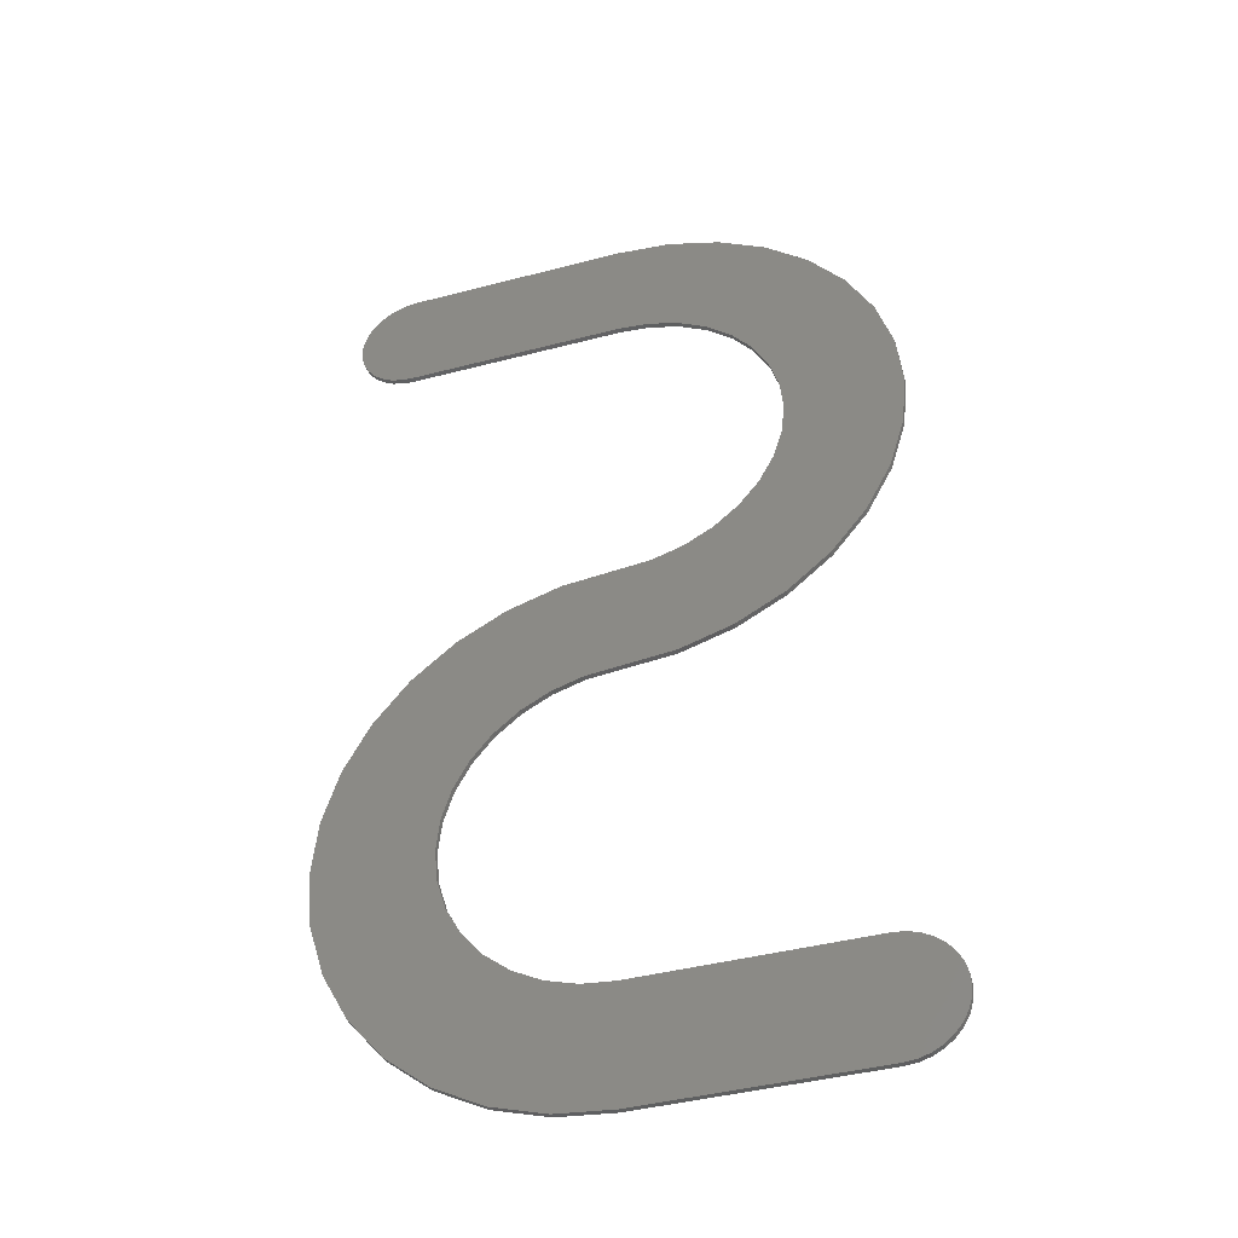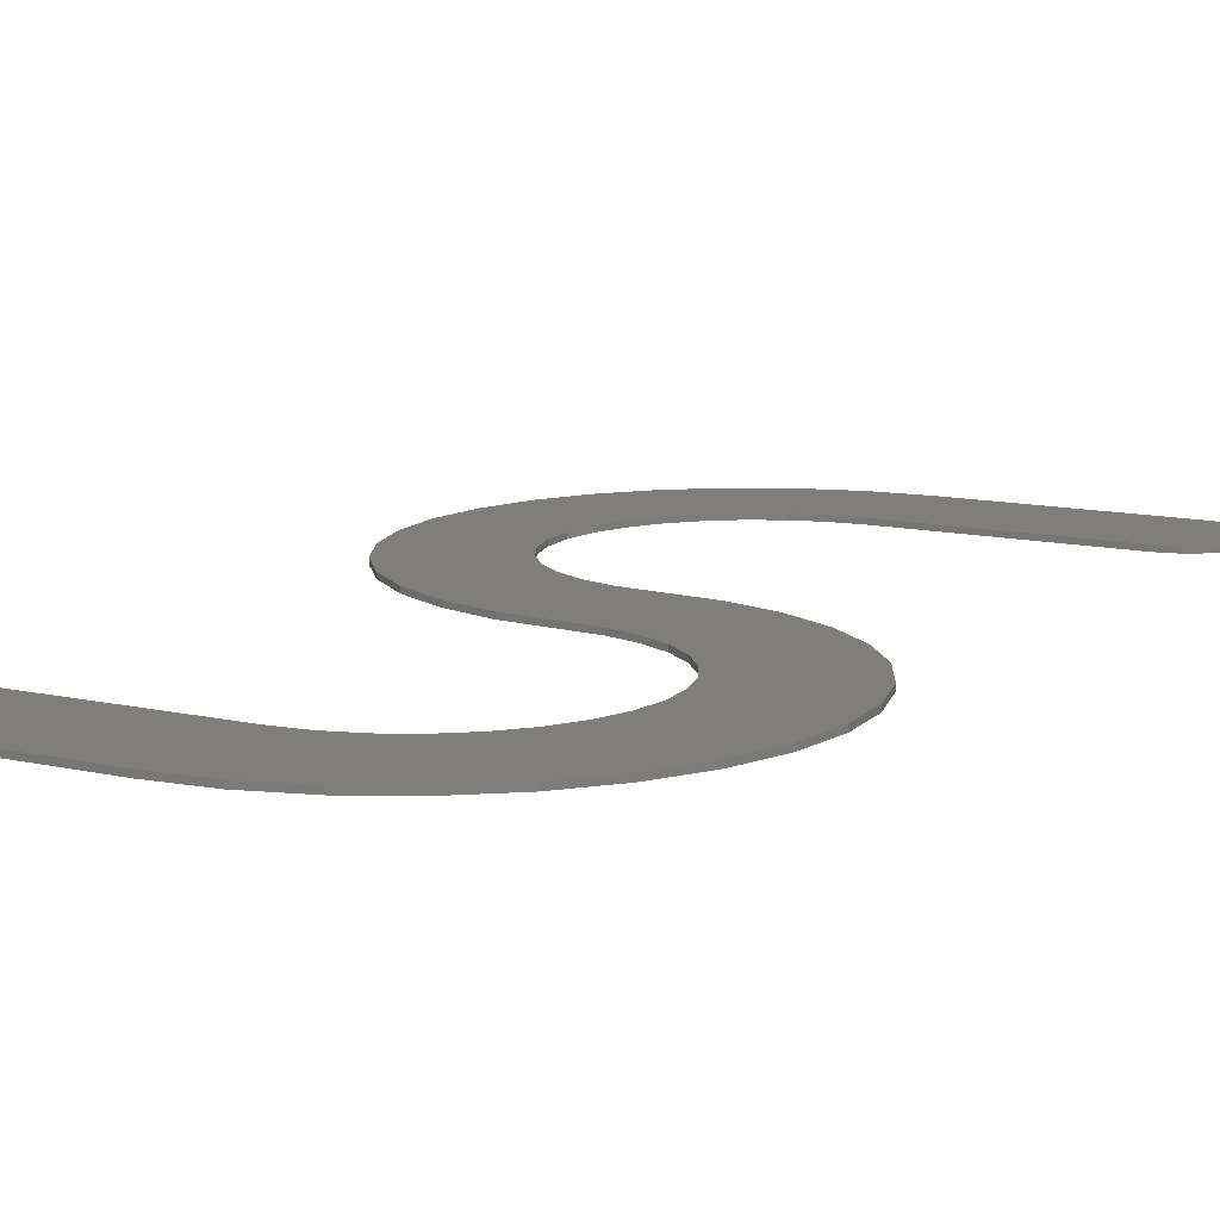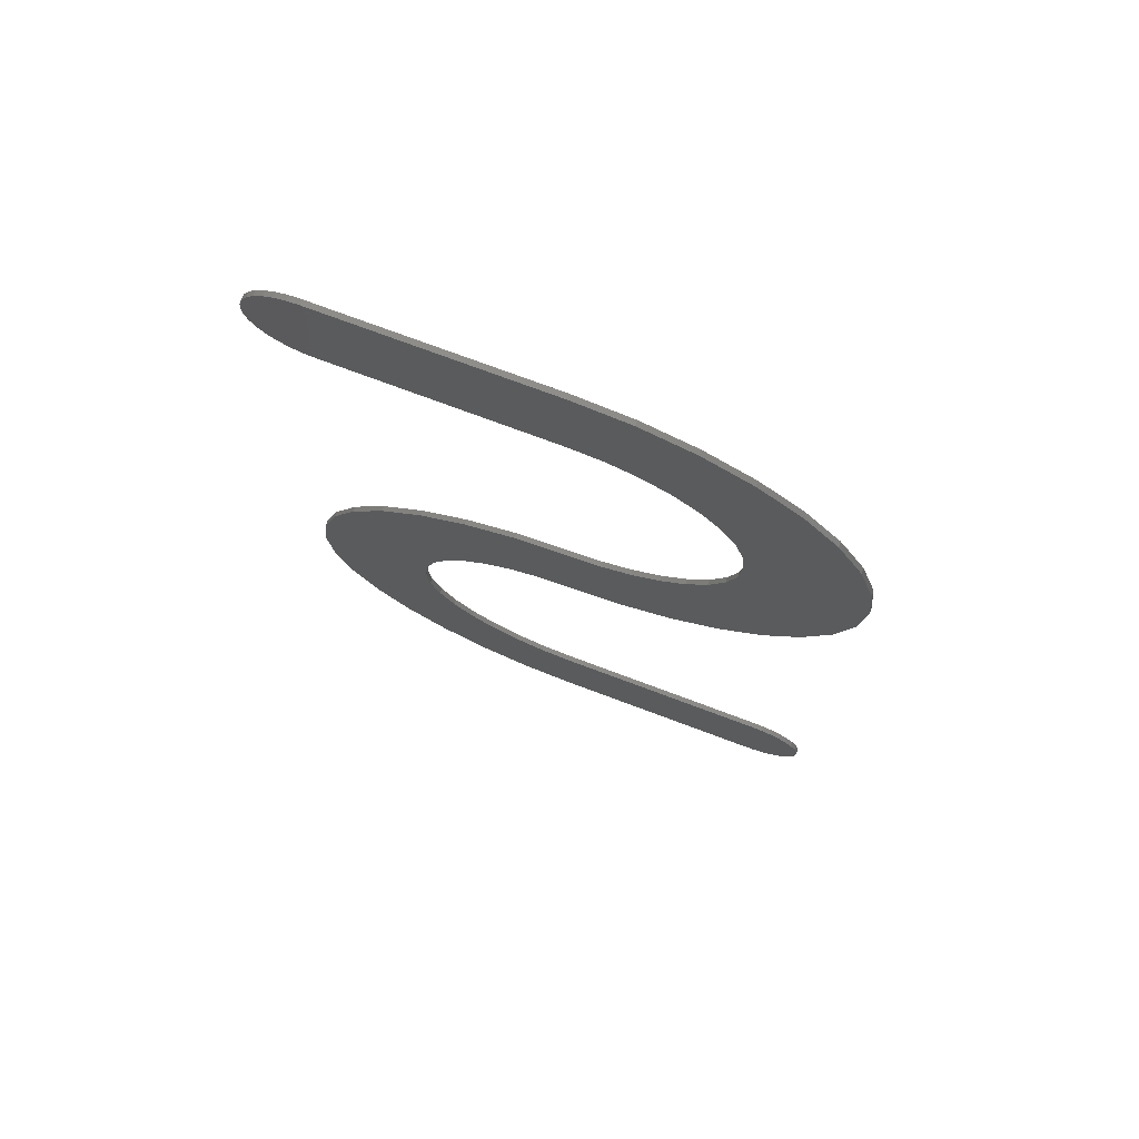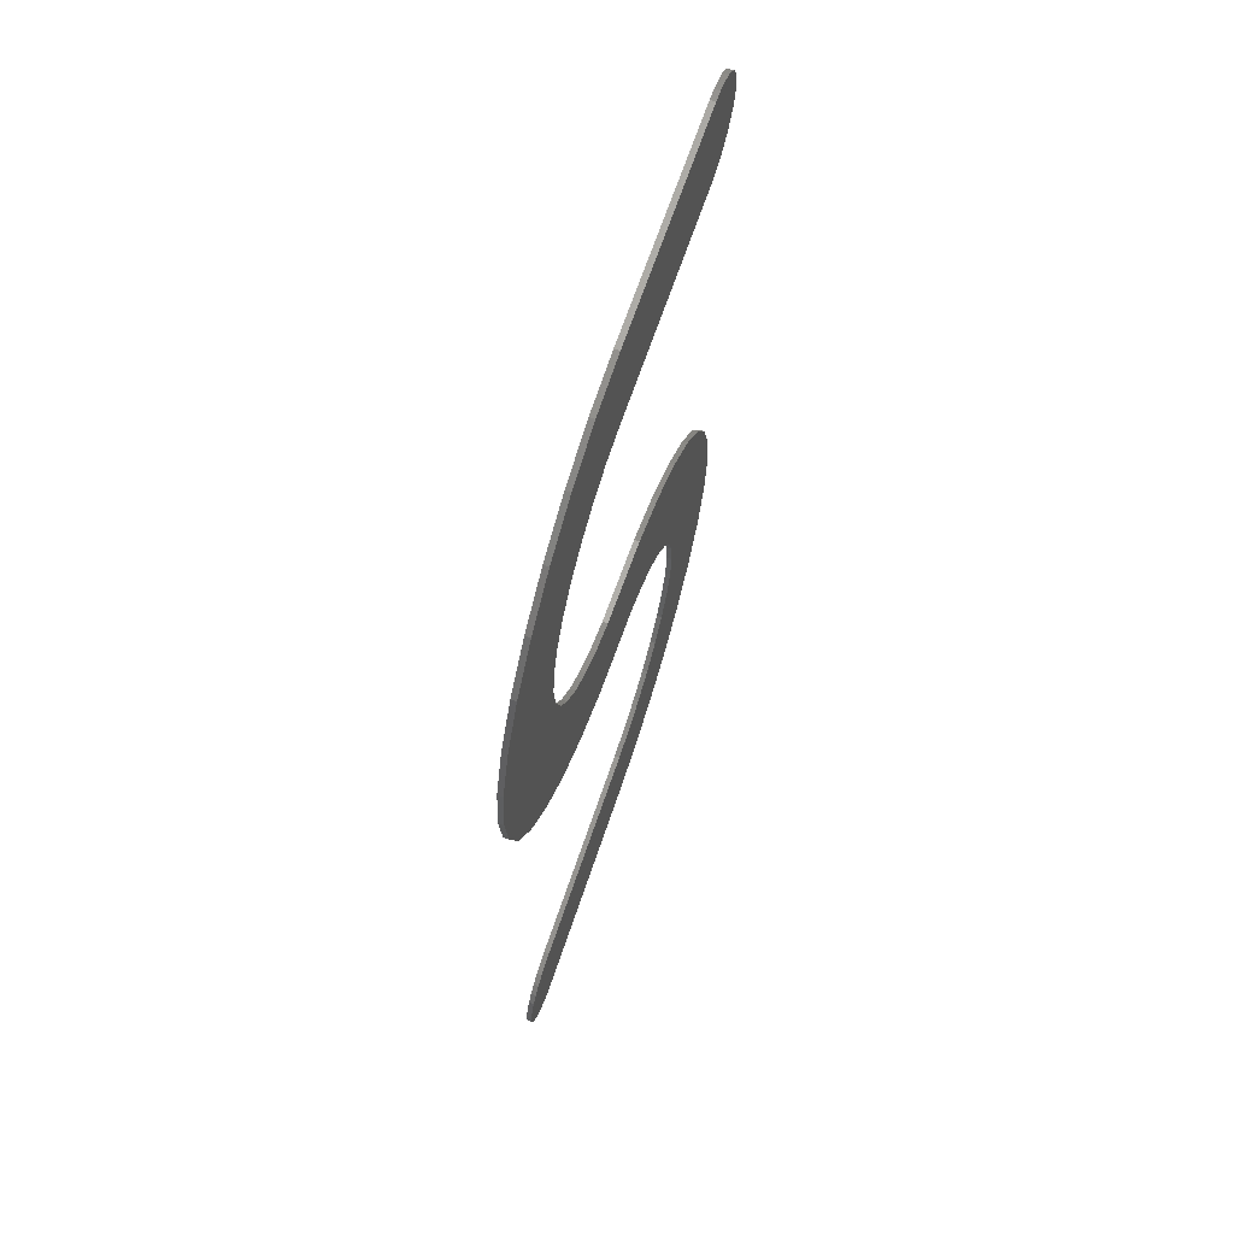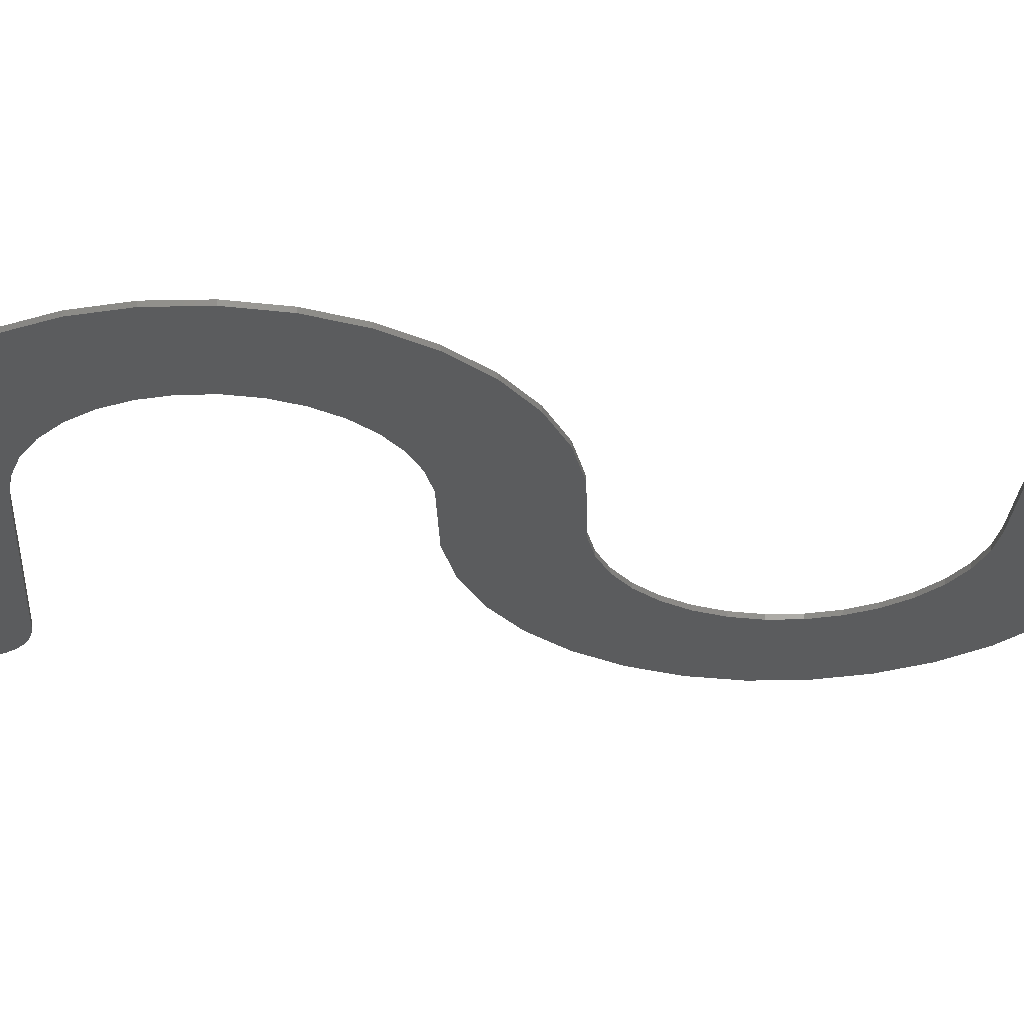
<metadata>
{"format":"stl","ext":"stl","renderer":"f3d","projection":"perspective","resolution":1024,"background":"white","views":[{"elev":-41.5,"azim":-162.3,"up":"+Y"},{"elev":11.4,"azim":-150.1,"up":"+Z"},{"elev":74.8,"azim":-159.5,"up":"+Y"},{"elev":67.7,"azim":-71.2,"up":"+Y"},{"elev":-29.1,"azim":86.0,"up":"+Z"}]}
</metadata>
<code>
# stl→obj: 200 verts, 396 faces
v -0.3359 -0.75 0.007812
v -0.3359 -0.75 0
v -0.004359 -0.75 0.007812
v -0.004359 -0.75 0
v -0.004359 0.08684 0
v -0.004359 0.08684 0.007812
v 0.07727 0.0788 0
v 0.07727 0.0788 0.007812
v 0.1558 0.05499 0
v 0.1558 0.05499 0.007812
v 0.2281 0.01633 0
v 0.2281 0.01633 0.007812
v 0.2915 -0.03571 0
v 0.2915 -0.03571 0.007812
v 0.3435 -0.09912 0
v 0.3435 -0.09912 0.007812
v 0.3822 -0.1715 0
v 0.3822 -0.1715 0.007812
v 0.406 -0.2499 0
v 0.406 -0.2499 0.007812
v 0.4141 -0.3316 0
v 0.4141 -0.3316 0.007812
v 0.406 -0.4132 0
v 0.406 -0.4132 0.007812
v 0.3822 -0.4917 0
v 0.3822 -0.4917 0.007812
v 0.3435 -0.564 0
v 0.3435 -0.564 0.007812
v 0.2915 -0.6274 0
v 0.2915 -0.6274 0.007812
v 0.2281 -0.6795 0
v 0.2281 -0.6795 0.007812
v 0.1558 -0.7181 0
v 0.1558 -0.7181 0.007812
v 0.07727 -0.742 0
v 0.07727 -0.742 0.007812
v -0.2491 0.3316 0
v -0.2444 0.2838 0.007812
v -0.2444 0.2838 0
v -0.2305 0.2379 0.007812
v -0.2305 0.2379 0
v -0.2078 0.1956 0.007812
v -0.2078 0.1956 0
v -0.1774 0.1585 0.007812
v -0.1774 0.1585 0
v -0.1403 0.1281 0.007812
v -0.1403 0.1281 0
v -0.09802 0.1055 0.007812
v -0.09802 0.1055 0
v -0.0521 0.09154 0.007812
v -0.0521 0.09154 0
v -0.2491 0.3316 0.007812
v -0.2444 0.3793 0
v -0.2444 0.3793 0.007812
v -0.2305 0.4252 0
v -0.2305 0.4252 0.007812
v -0.2078 0.4675 0
v -0.2078 0.4675 0.007812
v -0.1774 0.5046 0
v -0.1774 0.5046 0.007812
v -0.1403 0.5351 0
v -0.1403 0.5351 0.007812
v -0.09802 0.5577 0
v -0.09802 0.5577 0.007812
v -0.0521 0.5716 0
v -0.0521 0.5716 0.007812
v -0.004359 0.5763 0
v -0.004359 0.5763 0.007812
v 0.3272 0.5763 0.007812
v 0.3272 0.5763 0
v 0.3272 0.75 0
v 0.3272 0.75 0.007812
v 0.3442 0.7483 0
v 0.3442 0.7483 0.007812
v 0.3605 0.7434 0
v 0.3605 0.7434 0.007812
v 0.3755 0.7354 0
v 0.3755 0.7354 0.007812
v 0.3886 0.7246 0
v 0.3886 0.7246 0.007812
v 0.3994 0.7114 0
v 0.3994 0.7114 0.007812
v 0.4075 0.6964 0
v 0.4075 0.6964 0.007812
v 0.4124 0.6801 0
v 0.4124 0.6801 0.007812
v 0.4141 0.6632 0
v 0.4141 0.6632 0.007812
v 0.4124 0.6462 0
v 0.4124 0.6462 0.007812
v 0.4075 0.6299 0
v 0.4075 0.6299 0.007812
v 0.3994 0.6149 0
v 0.3994 0.6149 0.007812
v 0.3886 0.6018 0
v 0.3886 0.6018 0.007812
v 0.3755 0.591 0
v 0.3755 0.591 0.007812
v 0.3605 0.5829 0
v 0.3605 0.5829 0.007812
v 0.3442 0.578 0
v 0.3442 0.578 0.007812
v -0.004359 0.75 0.007812
v -0.004359 0.75 0
v -0.004359 -0.08684 0
v -0.004359 -0.08684 0.007812
v -0.08599 -0.0788 0
v -0.08599 -0.0788 0.007812
v -0.1645 -0.05499 0
v -0.1645 -0.05499 0.007812
v -0.2368 -0.01633 0
v -0.2368 -0.01633 0.007812
v -0.3002 0.03571 0
v -0.3002 0.03571 0.007812
v -0.3523 0.09912 0
v -0.3523 0.09912 0.007812
v -0.3909 0.1715 0
v -0.3909 0.1715 0.007812
v -0.4147 0.2499 0
v -0.4147 0.2499 0.007812
v -0.4228 0.3316 0
v -0.4228 0.3316 0.007812
v -0.4147 0.4132 0
v -0.4147 0.4132 0.007812
v -0.3909 0.4917 0
v -0.3909 0.4917 0.007812
v -0.3523 0.564 0
v -0.3523 0.564 0.007812
v -0.3002 0.6274 0
v -0.3002 0.6274 0.007812
v -0.2368 0.6795 0
v -0.2368 0.6795 0.007812
v -0.1645 0.7181 0
v -0.1645 0.7181 0.007812
v -0.08599 0.742 0
v -0.08599 0.742 0.007812
v 0.2404 -0.3316 0
v 0.2357 -0.2838 0.007812
v 0.2357 -0.2838 0
v 0.2217 -0.2379 0.007812
v 0.2217 -0.2379 0
v 0.1991 -0.1956 0.007812
v 0.1991 -0.1956 0
v 0.1687 -0.1585 0.007812
v 0.1687 -0.1585 0
v 0.1316 -0.1281 0.007812
v 0.1316 -0.1281 0
v 0.0893 -0.1055 0.007812
v 0.0893 -0.1055 0
v 0.04339 -0.09154 0.007812
v 0.04339 -0.09154 0
v 0.2404 -0.3316 0.007812
v 0.2357 -0.3793 0
v 0.2357 -0.3793 0.007812
v 0.2217 -0.4252 0
v 0.2217 -0.4252 0.007812
v 0.1991 -0.4675 0
v 0.1991 -0.4675 0.007812
v 0.1687 -0.5046 0
v 0.1687 -0.5046 0.007812
v 0.1316 -0.5351 0
v 0.1316 -0.5351 0.007812
v 0.0893 -0.5577 0
v 0.0893 -0.5577 0.007812
v 0.04339 -0.5716 0
v 0.04339 -0.5716 0.007812
v -0.004359 -0.5763 0
v -0.004359 -0.5763 0.007812
v -0.3359 -0.5763 0.007812
v -0.3359 -0.5763 0
v -0.3529 -0.7483 0
v -0.3529 -0.7483 0.007812
v -0.3692 -0.7434 0
v -0.3692 -0.7434 0.007812
v -0.3842 -0.7354 0
v -0.3842 -0.7354 0.007812
v -0.3973 -0.7246 0
v -0.3973 -0.7246 0.007812
v -0.4081 -0.7114 0
v -0.4081 -0.7114 0.007812
v -0.4162 -0.6964 0
v -0.4162 -0.6964 0.007812
v -0.4211 -0.6801 0
v -0.4211 -0.6801 0.007812
v -0.4228 -0.6632 0
v -0.4228 -0.6632 0.007812
v -0.4211 -0.6462 0
v -0.4211 -0.6462 0.007812
v -0.4162 -0.6299 0
v -0.4162 -0.6299 0.007812
v -0.4081 -0.6149 0
v -0.4081 -0.6149 0.007812
v -0.3973 -0.6018 0
v -0.3973 -0.6018 0.007812
v -0.3842 -0.591 0
v -0.3842 -0.591 0.007812
v -0.3692 -0.5829 0
v -0.3692 -0.5829 0.007812
v -0.3529 -0.578 0
v -0.3529 -0.578 0.007812
f 1 2 3
f 3 2 4
f 5 6 7
f 7 6 8
f 7 8 9
f 9 8 10
f 9 10 11
f 11 10 12
f 11 12 13
f 13 12 14
f 13 14 15
f 15 14 16
f 15 16 17
f 17 16 18
f 17 18 19
f 19 18 20
f 19 20 21
f 21 20 22
f 21 22 23
f 23 22 24
f 23 24 25
f 25 24 26
f 25 26 27
f 27 26 28
f 27 28 29
f 29 28 30
f 29 30 31
f 31 30 32
f 31 32 33
f 33 32 34
f 33 34 35
f 35 34 36
f 35 36 4
f 4 36 3
f 37 38 39
f 39 38 40
f 39 40 41
f 41 40 42
f 41 42 43
f 43 42 44
f 43 44 45
f 45 44 46
f 45 46 47
f 47 46 48
f 47 48 49
f 49 48 50
f 49 50 51
f 51 50 6
f 51 6 5
f 38 37 52
f 52 37 53
f 52 53 54
f 54 53 55
f 54 55 56
f 56 55 57
f 56 57 58
f 58 57 59
f 58 59 60
f 60 59 61
f 60 61 62
f 62 61 63
f 62 63 64
f 64 63 65
f 64 65 66
f 66 65 67
f 66 67 68
f 68 67 69
f 69 67 70
f 71 72 73
f 73 72 74
f 73 74 75
f 75 74 76
f 75 76 77
f 77 76 78
f 77 78 79
f 79 78 80
f 79 80 81
f 81 80 82
f 81 82 83
f 83 82 84
f 83 84 85
f 85 84 86
f 85 86 87
f 87 86 88
f 87 88 89
f 89 88 90
f 89 90 91
f 91 90 92
f 91 92 93
f 93 92 94
f 93 94 95
f 95 94 96
f 95 96 97
f 97 96 98
f 97 98 99
f 99 98 100
f 99 100 101
f 101 100 102
f 101 102 70
f 70 102 69
f 72 71 103
f 103 71 104
f 105 106 107
f 107 106 108
f 107 108 109
f 109 108 110
f 109 110 111
f 111 110 112
f 111 112 113
f 113 112 114
f 113 114 115
f 115 114 116
f 115 116 117
f 117 116 118
f 117 118 119
f 119 118 120
f 119 120 121
f 121 120 122
f 121 122 123
f 123 122 124
f 123 124 125
f 125 124 126
f 125 126 127
f 127 126 128
f 127 128 129
f 129 128 130
f 129 130 131
f 131 130 132
f 131 132 133
f 133 132 134
f 133 134 135
f 135 134 136
f 135 136 104
f 104 136 103
f 137 138 139
f 139 138 140
f 139 140 141
f 141 140 142
f 141 142 143
f 143 142 144
f 143 144 145
f 145 144 146
f 145 146 147
f 147 146 148
f 147 148 149
f 149 148 150
f 149 150 151
f 151 150 106
f 151 106 105
f 138 137 152
f 152 137 153
f 152 153 154
f 154 153 155
f 154 155 156
f 156 155 157
f 156 157 158
f 158 157 159
f 158 159 160
f 160 159 161
f 160 161 162
f 162 161 163
f 162 163 164
f 164 163 165
f 164 165 166
f 166 165 167
f 166 167 168
f 168 167 169
f 169 167 170
f 2 1 171
f 171 1 172
f 171 172 173
f 173 172 174
f 173 174 175
f 175 174 176
f 175 176 177
f 177 176 178
f 177 178 179
f 179 178 180
f 179 180 181
f 181 180 182
f 181 182 183
f 183 182 184
f 183 184 185
f 185 184 186
f 185 186 187
f 187 186 188
f 187 188 189
f 189 188 190
f 189 190 191
f 191 190 192
f 191 192 193
f 193 192 194
f 193 194 195
f 195 194 196
f 195 196 197
f 197 196 198
f 197 198 199
f 199 198 200
f 199 200 170
f 170 200 169
f 1 36 172
f 1 3 36
f 84 132 86
f 66 128 64
f 124 56 58
f 150 148 16
f 34 182 180
f 176 174 36
f 36 174 172
f 136 134 80
f 136 80 78
f 136 78 76
f 136 76 74
f 136 74 72
f 136 72 103
f 130 128 66
f 130 66 68
f 130 68 69
f 130 69 102
f 130 102 100
f 130 100 98
f 130 98 96
f 130 96 94
f 130 94 92
f 130 92 90
f 130 90 88
f 130 88 86
f 130 86 132
f 126 124 58
f 126 58 60
f 126 60 62
f 126 62 64
f 126 64 128
f 116 114 50
f 116 50 48
f 116 48 46
f 116 46 44
f 116 44 118
f 114 112 12
f 114 12 10
f 114 10 8
f 114 8 6
f 114 6 50
f 14 12 112
f 14 112 110
f 14 110 108
f 14 108 106
f 14 106 150
f 14 150 16
f 30 28 164
f 30 164 166
f 30 166 168
f 30 168 169
f 30 169 200
f 30 200 198
f 30 198 196
f 30 196 194
f 30 194 192
f 30 192 190
f 30 190 32
f 32 190 188
f 32 188 186
f 32 186 184
f 32 184 182
f 32 182 34
f 80 134 82
f 82 134 132
f 82 132 84
f 56 124 54
f 54 124 122
f 54 122 52
f 52 122 38
f 38 122 120
f 38 120 40
f 40 120 42
f 42 120 118
f 42 118 44
f 16 148 18
f 18 148 146
f 18 146 144
f 18 144 20
f 20 144 142
f 20 142 140
f 20 140 22
f 22 140 138
f 22 138 152
f 22 152 24
f 24 152 154
f 24 154 156
f 24 156 26
f 26 156 158
f 26 158 160
f 26 160 28
f 28 160 162
f 28 162 164
f 176 36 178
f 178 36 34
f 178 34 180
f 171 35 2
f 35 4 2
f 85 131 83
f 63 127 65
f 57 55 123
f 15 149 151
f 179 181 33
f 35 173 175
f 171 173 35
f 135 104 71
f 135 71 73
f 135 73 75
f 135 75 77
f 135 77 79
f 135 79 133
f 129 131 85
f 129 85 87
f 129 87 89
f 129 89 91
f 129 91 93
f 129 93 95
f 129 95 97
f 129 97 99
f 129 99 101
f 129 101 70
f 129 70 67
f 129 67 65
f 129 65 127
f 125 127 63
f 125 63 61
f 125 61 59
f 125 59 57
f 125 57 123
f 115 117 45
f 115 45 47
f 115 47 49
f 115 49 51
f 115 51 113
f 113 51 5
f 113 5 7
f 113 7 9
f 113 9 11
f 113 11 111
f 13 15 151
f 13 151 105
f 13 105 107
f 13 107 109
f 13 109 111
f 13 111 11
f 29 31 189
f 29 189 191
f 29 191 193
f 29 193 195
f 29 195 197
f 29 197 199
f 29 199 170
f 29 170 167
f 29 167 165
f 29 165 163
f 29 163 27
f 31 33 181
f 31 181 183
f 31 183 185
f 31 185 187
f 31 187 189
f 83 131 81
f 81 131 133
f 81 133 79
f 37 121 53
f 53 121 123
f 53 123 55
f 41 119 39
f 39 119 121
f 39 121 37
f 45 117 43
f 43 117 119
f 43 119 41
f 145 147 17
f 17 147 149
f 17 149 15
f 141 143 19
f 19 143 145
f 19 145 17
f 137 139 21
f 21 139 141
f 21 141 19
f 155 153 23
f 23 153 137
f 23 137 21
f 159 157 25
f 25 157 155
f 25 155 23
f 163 161 27
f 27 161 159
f 27 159 25
f 179 33 177
f 177 33 35
f 177 35 175

</code>
